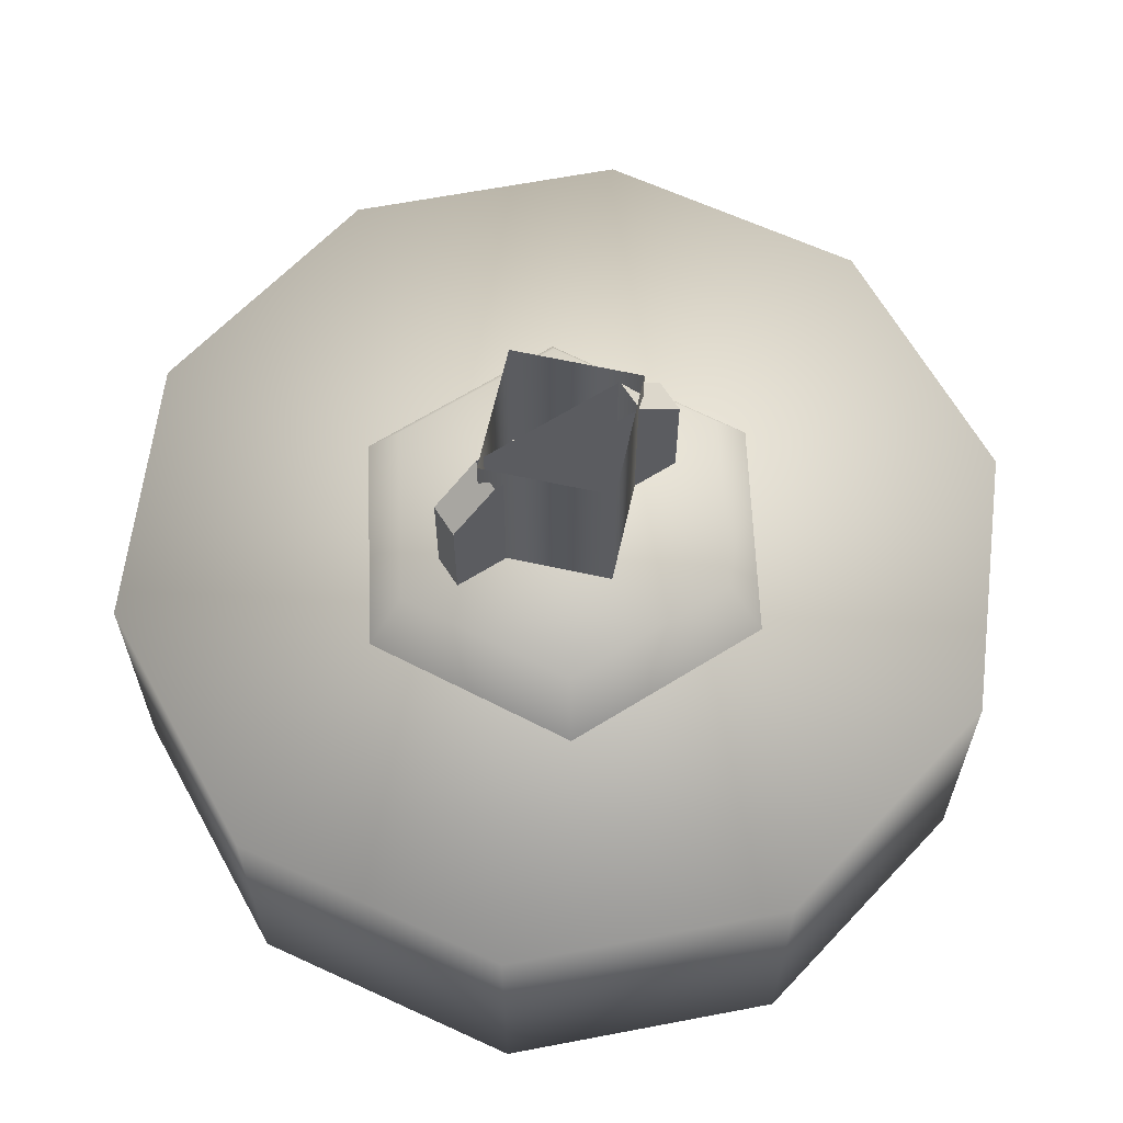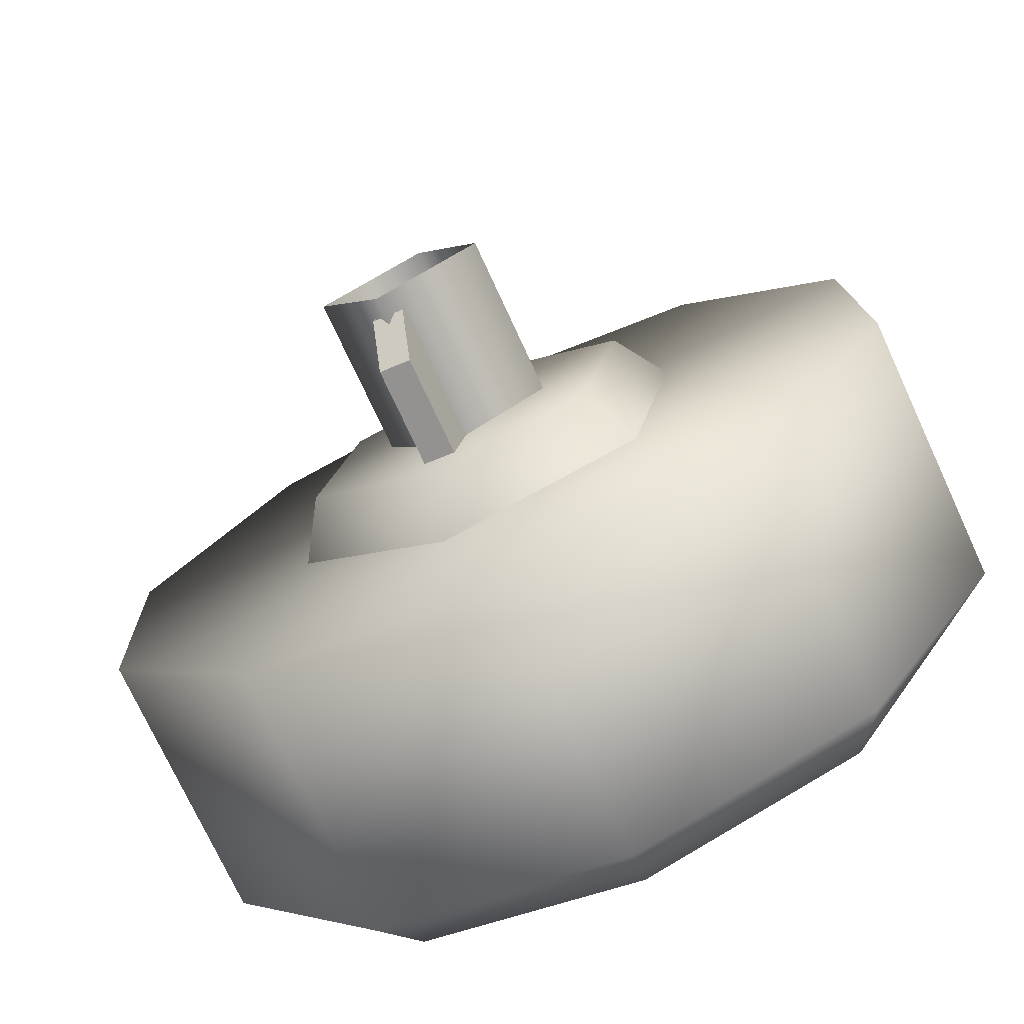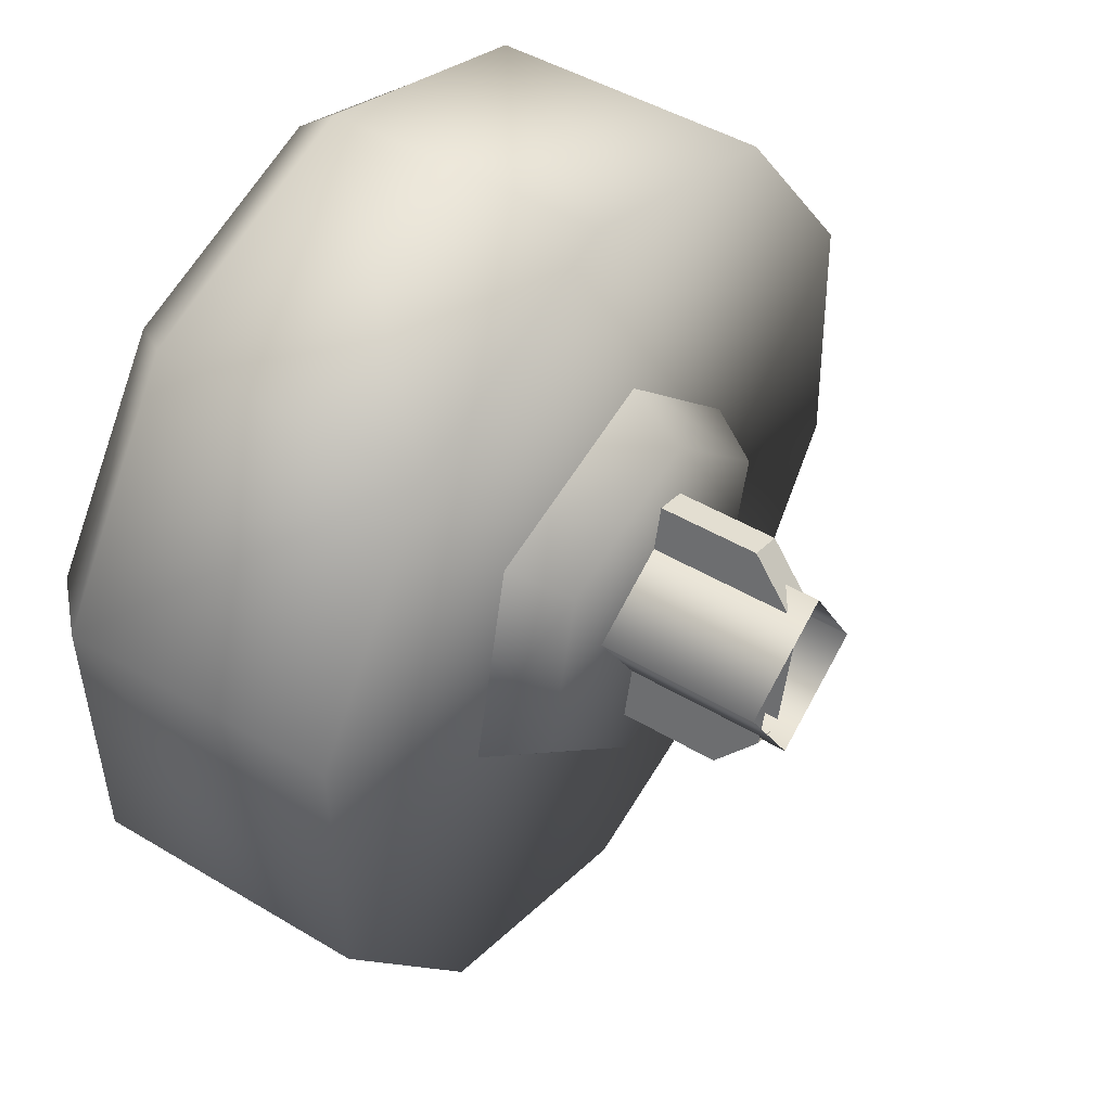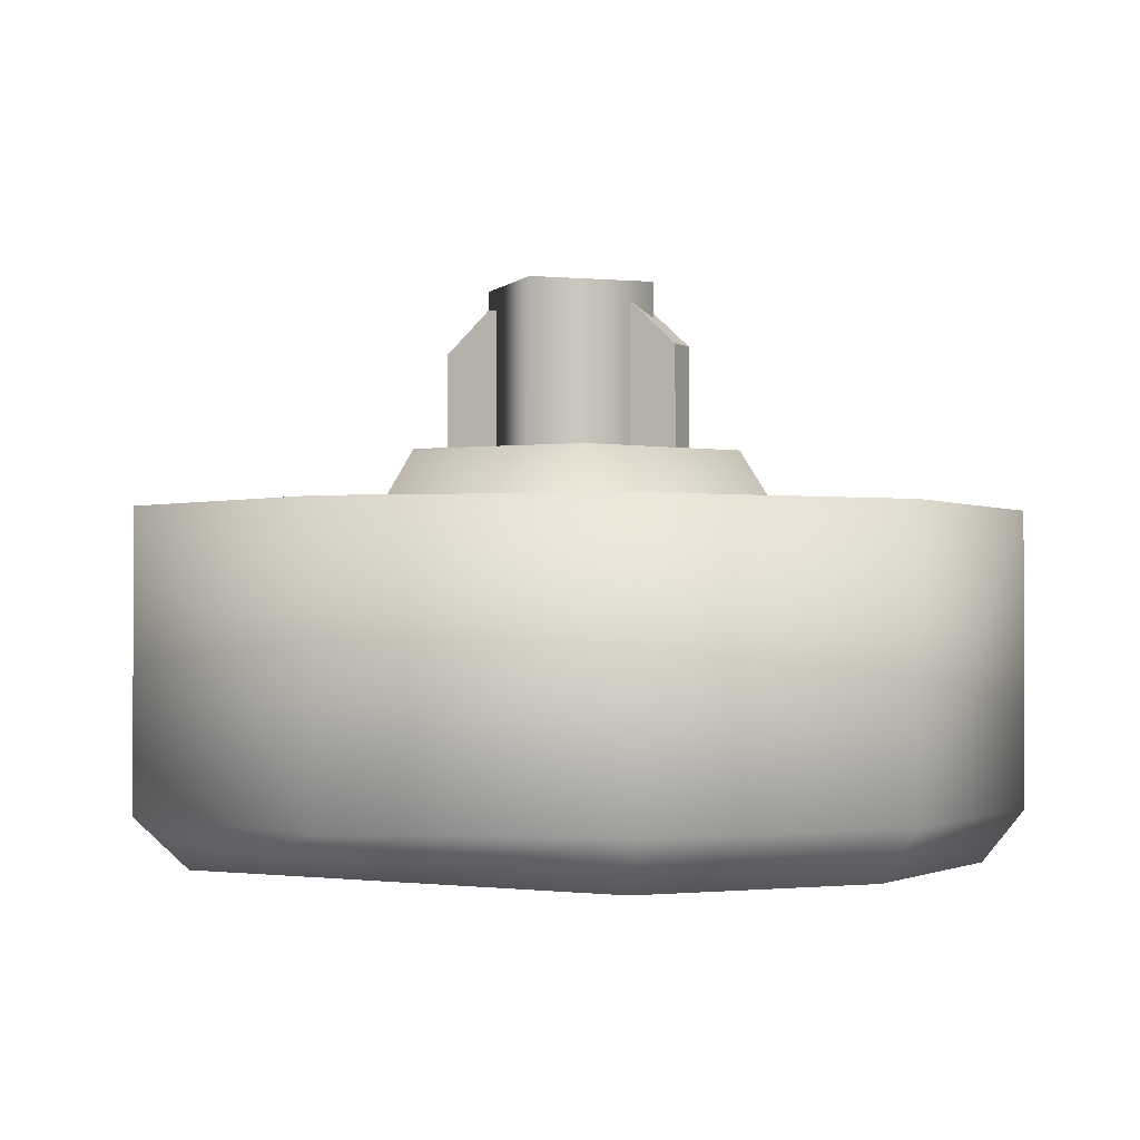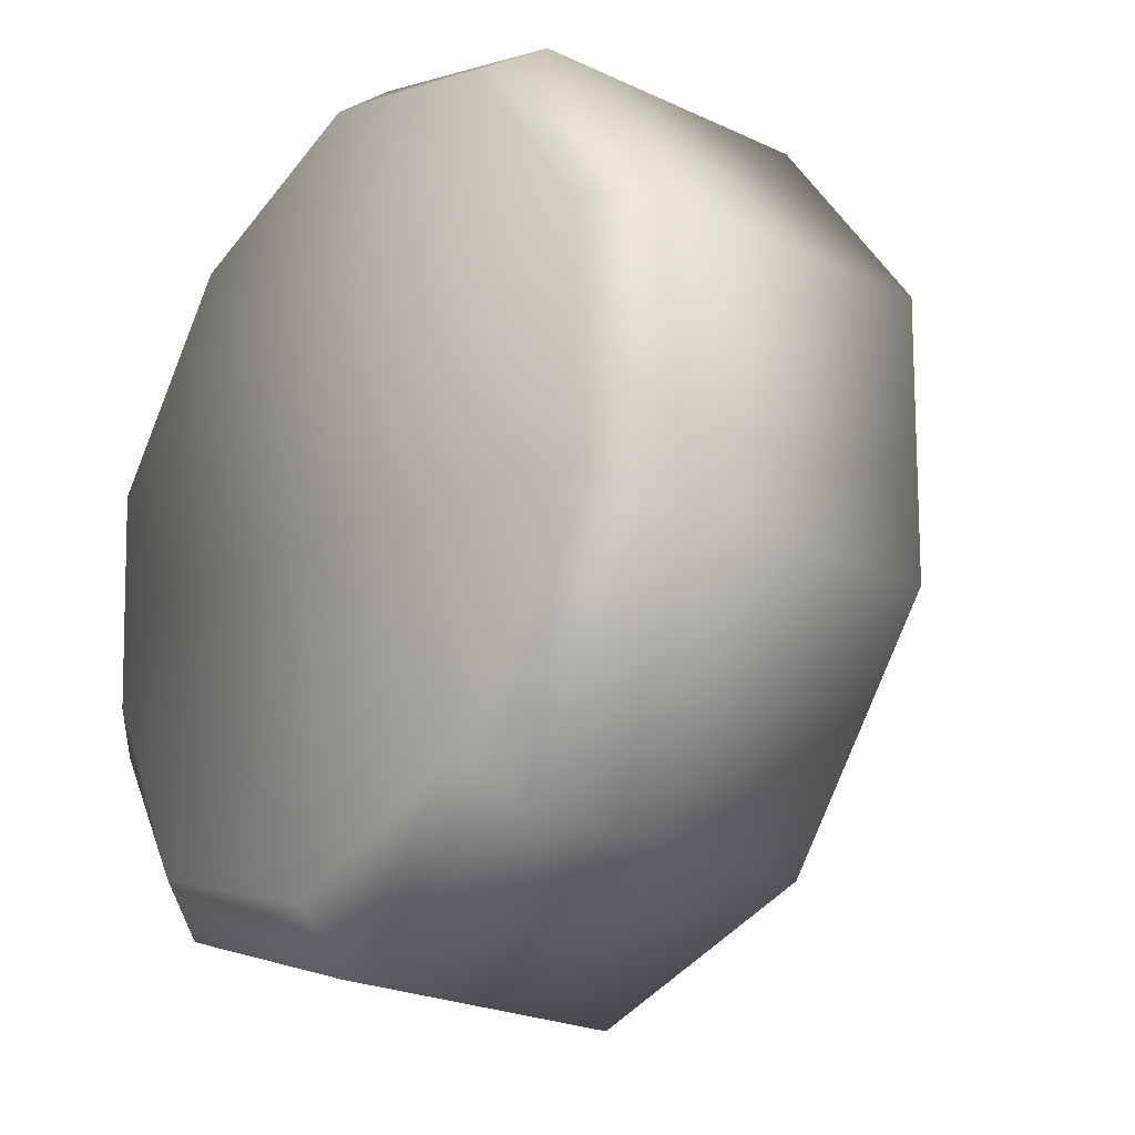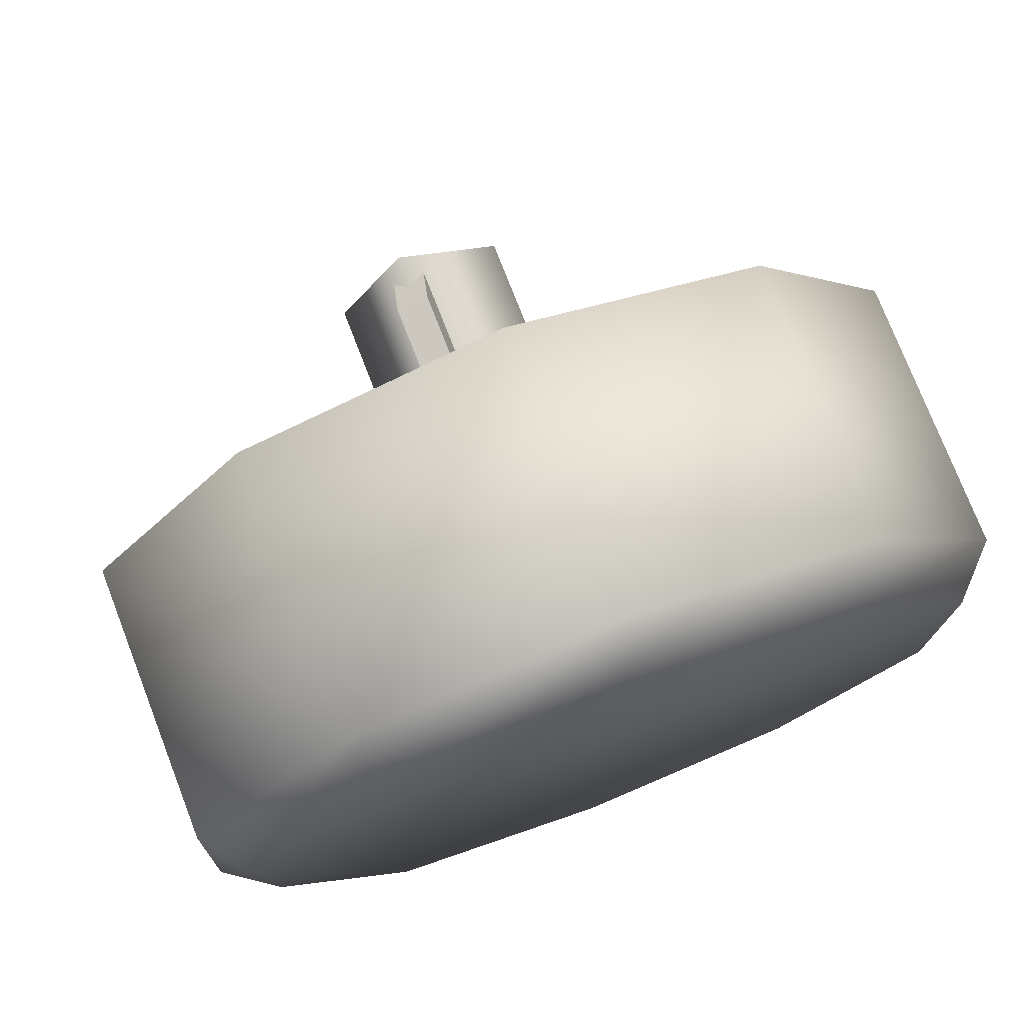
<metadata>
{"format":"obj","ext":"obj","renderer":"f3d","projection":"perspective","resolution":1024,"background":"white","views":[{"elev":63.1,"azim":44.9,"up":"+Z"},{"elev":-74.4,"azim":24.8,"up":"+Y"},{"elev":45.8,"azim":-55.4,"up":"+Y"},{"elev":-1.2,"azim":102.8,"up":"+Z"},{"elev":-24.2,"azim":-127.4,"up":"+Y"},{"elev":75.5,"azim":158.8,"up":"+Y"}]}
</metadata>
<code>
g wheel_low_Cylinder.002
v -0.7563 0.8519 -1.581
v -0.7719 1.334 -1.581
v -0.5011 1.733 -1.581
v -0.04743 1.897 -1.581
v 0.4159 1.763 -1.581
v 0.7118 1.382 -1.581
v 0.7274 0.8999 -1.581
v 0.002967 0.3369 -1.581
v -0.6768 0.9052 -2.173
v -0.7563 0.8519 -2.084
v -0.6841 1.335 -2.173
v -0.7719 1.334 -2.084
v -0.4374 1.687 -2.173
v -0.5011 1.733 -2.084
v -0.03095 1.827 -2.173
v -0.04743 1.897 -2.084
v 0.38 1.701 -2.173
v 0.4159 1.763 -2.084
v 0.6385 1.357 -2.173
v 0.7118 1.382 -2.084
v 0.7274 0.8999 -2.084
v -0.007342 0.4359 -2.173
v 0.002967 0.3369 -2.084
v -0.4603 0.4711 -1.581
v -0.4603 0.4711 -2.084
v -0.4183 0.5618 -2.173
v 0.4566 0.5007 -1.581
v 0.4566 0.5007 -2.084
v 0.3991 0.5756 -2.173
v 0.6282 0.9483 -2.159
v -0.1119 0.7184 -1.615
v -0.09211 0.8062 -1.478
v -0.4122 0.9953 -1.615
v 0.2781 0.8401 -1.615
v 0.2119 0.901 -1.478
v 0.3677 1.239 -1.615
v 0.2818 1.212 -1.478
v 0.0674 1.515 -1.615
v 0.04765 1.428 -1.478
v -0.3225 1.394 -1.615
v -0.2564 1.333 -1.478
v -0.3263 1.022 -1.478
v -0.004793 1.331 -1.565
v -0.004793 1.331 -1.295
v -0.101 0.9032 -1.565
v 0.05365 1.318 -1.565
v 0.05365 1.318 -1.295
v -0.04256 0.89 -1.565
v -0.04256 0.89 -1.295
v -0.0248 0.969 -1.22
v -0.101 0.9032 -1.295
v -0.08324 0.9822 -1.22
v -0.02255 1.252 -1.22
v 0.03589 1.239 -1.22
v -0.05715 0.9616 -1.552
v -0.05715 0.9616 -1.183
v -0.1775 1.152 -1.552
v 0.1331 1.082 -1.552
v 0.1331 1.082 -1.183
v 0.01269 1.272 -1.552
v 0.01269 1.272 -1.183
v -0.1775 1.152 -1.183
g wheel_low_textures
f 3 4 16 14
f 18 5 6 20
f 28 27 8 23
f 6 7 21 20
f 1 2 12 10
f 4 5 18 16
f 12 2 3 14
f 10 12 11 9
f 12 14 13 11
f 14 16 15 13
f 16 18 17 15
f 18 20 19 17
f 19 30 29 22 26 9 11 13 15 17
f 28 23 22 29
f 25 10 9 26
f 24 1 10 25
f 8 24 25 23
f 23 25 26 22
f 21 7 27 28
f 3 2 1 24 8 27 7 6 5 4
f 21 28 29 30
f 20 21 30 19
f 34 35 32 31
f 31 32 42 33
f 36 37 35 34
f 38 39 37 36
f 40 41 39 38
f 33 42 41 40
f 42 32 35 37 39 41
f 47 46 43 44
f 45 51 52 53 44 43
f 49 48 46 47 54 50
f 51 45 48 49
f 49 50 52 51
f 44 53 54 47
f 58 59 56 55
f 55 56 62 57
f 60 61 59 58
f 57 62 61 60

</code>
